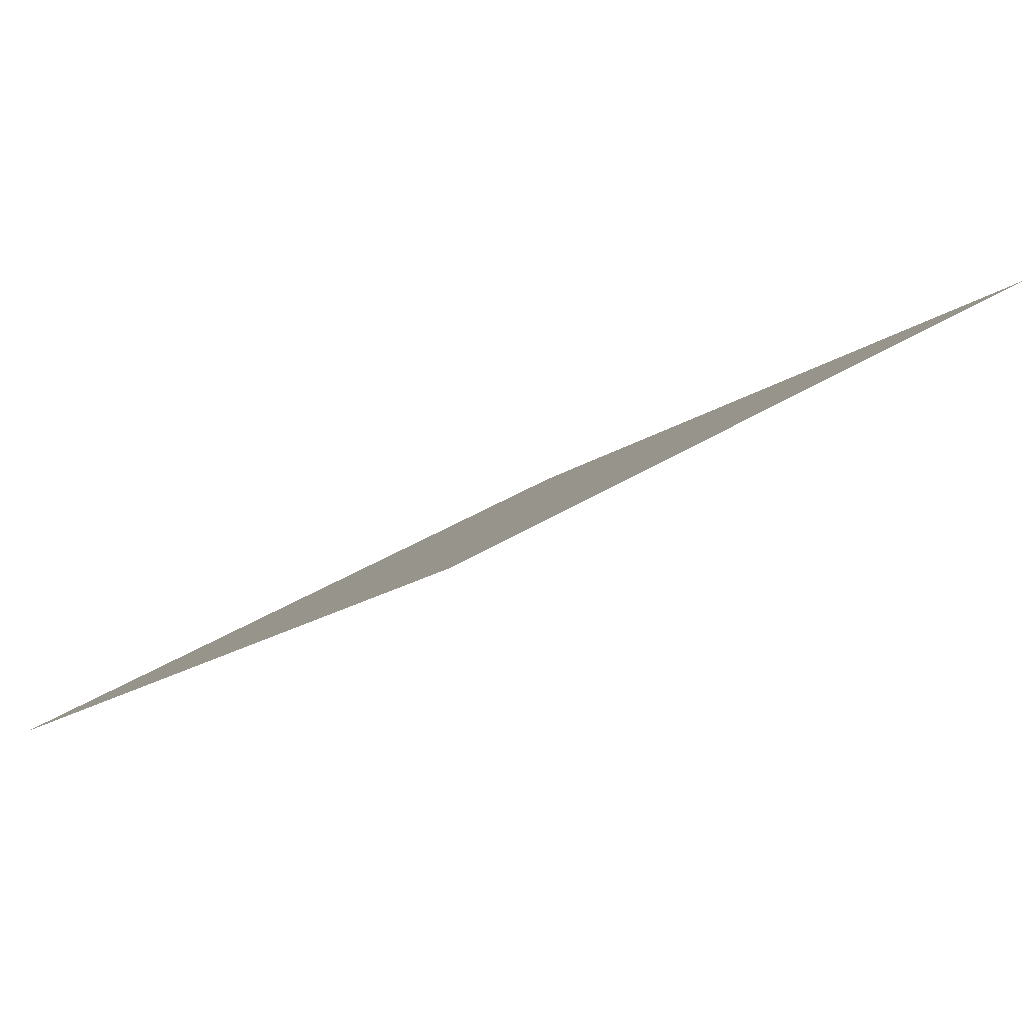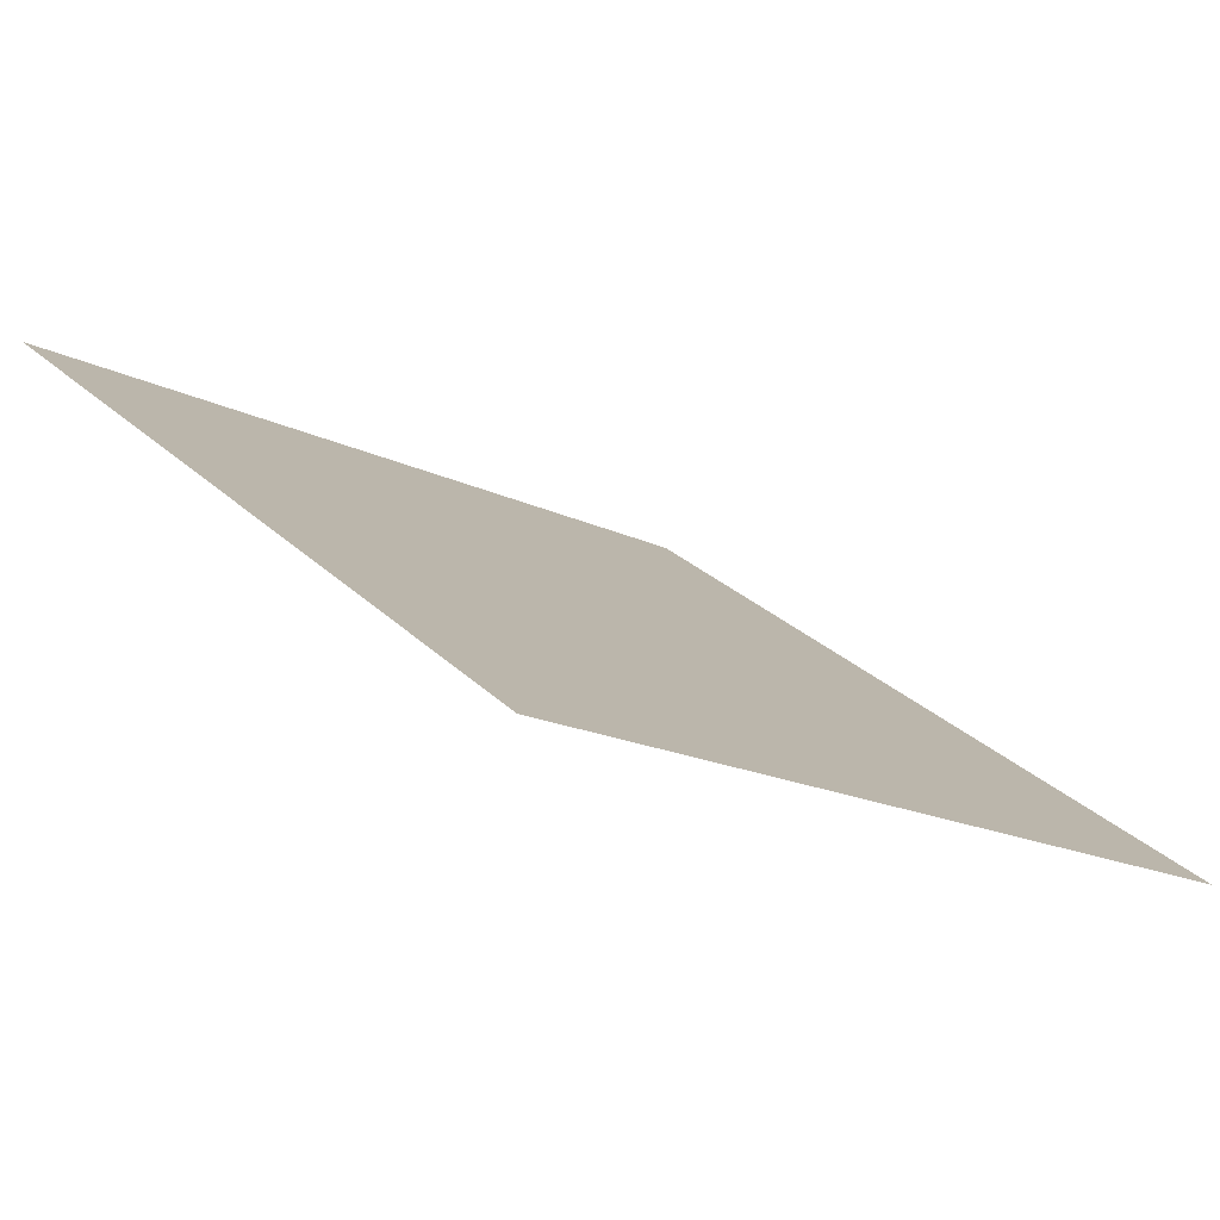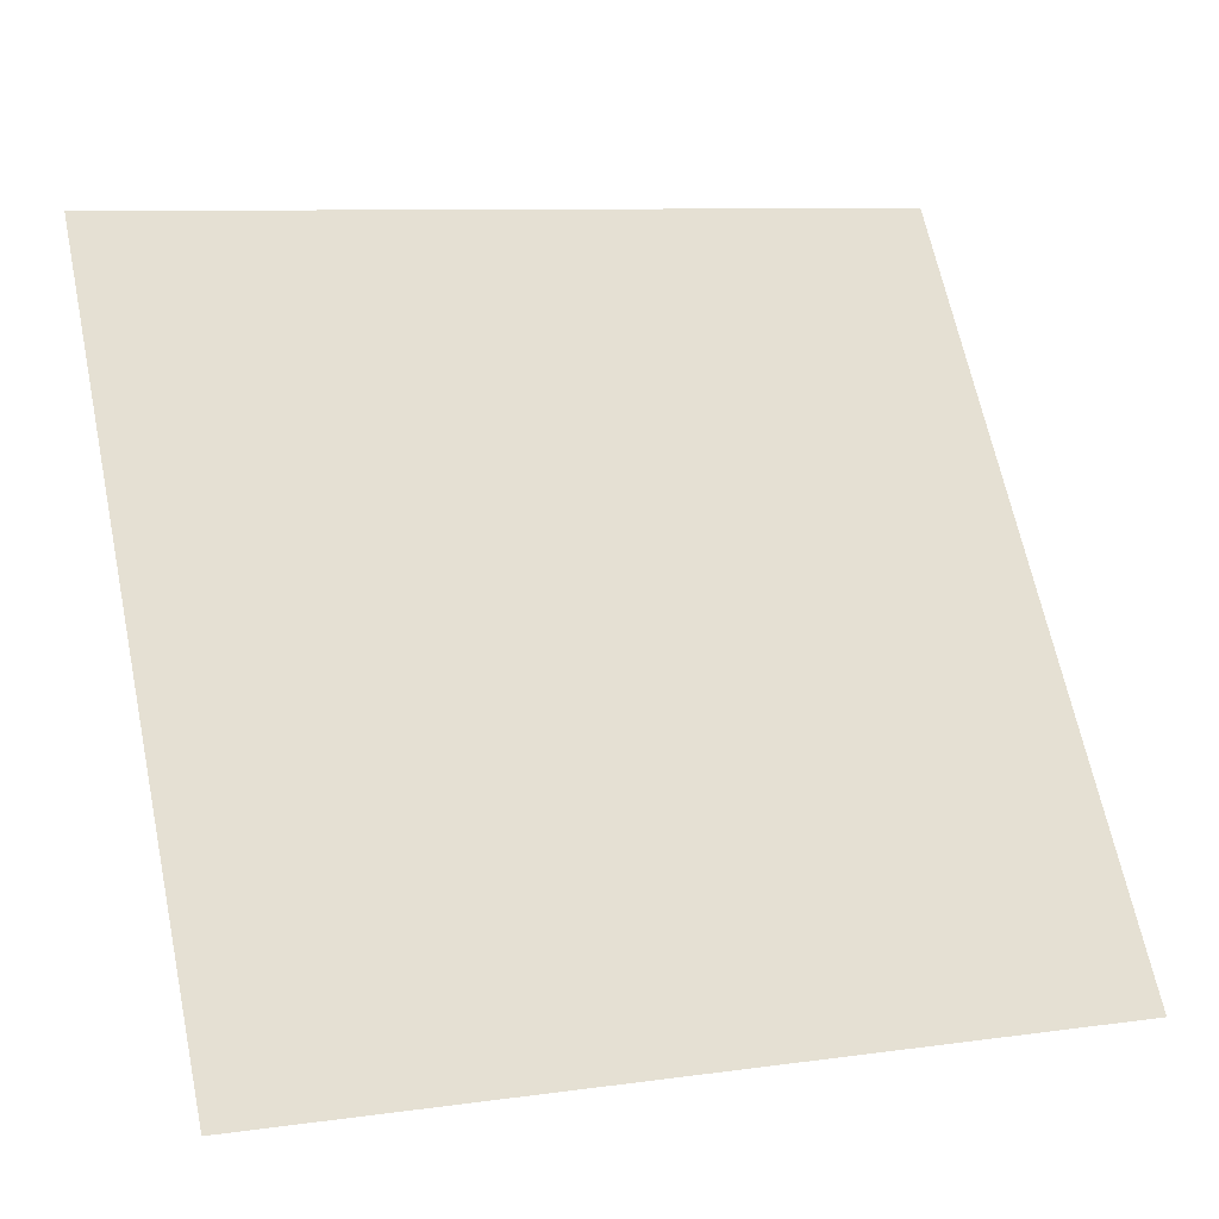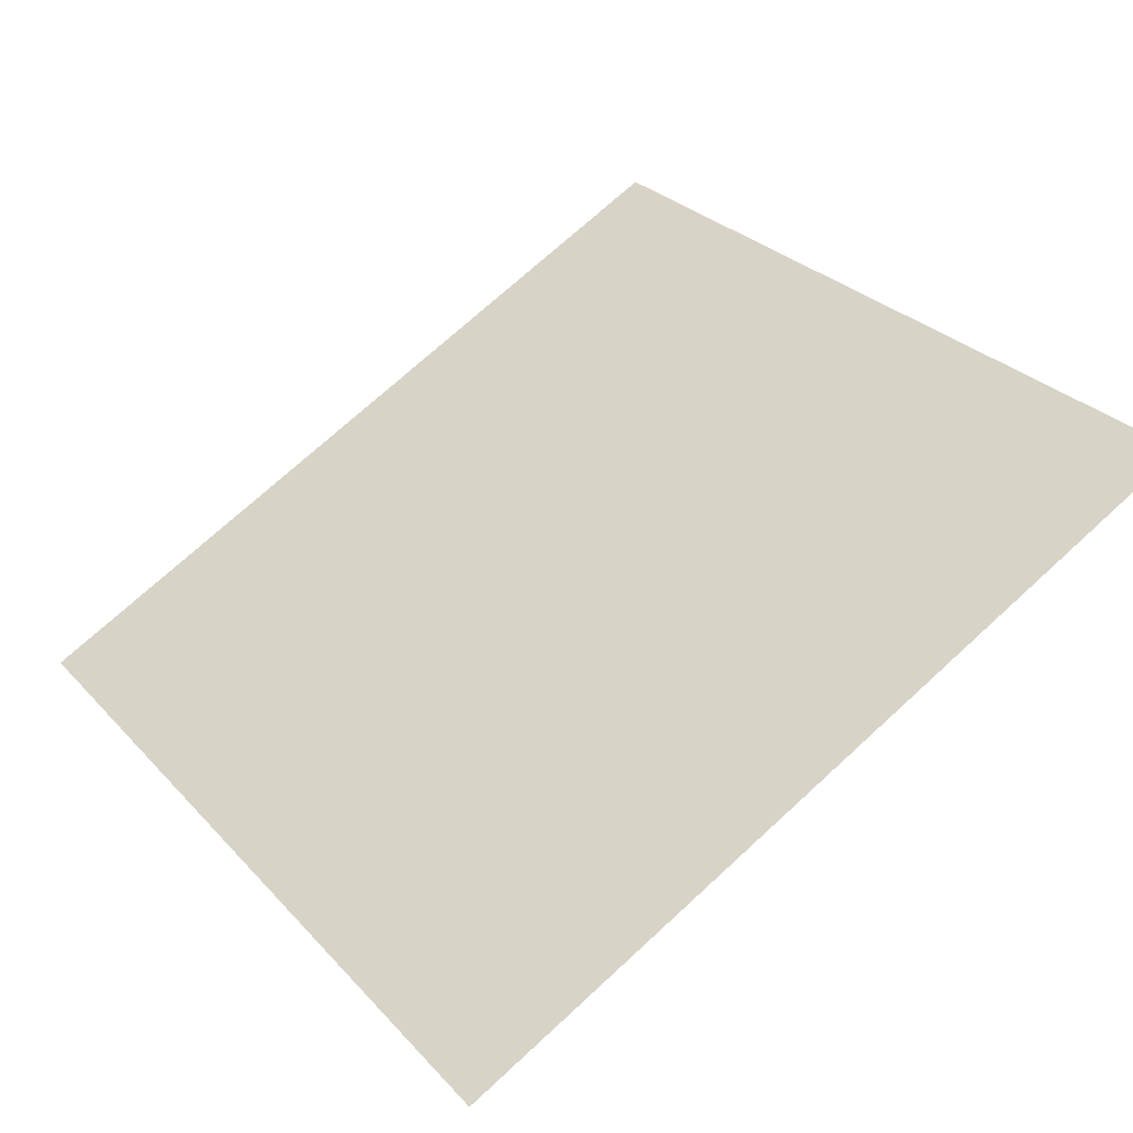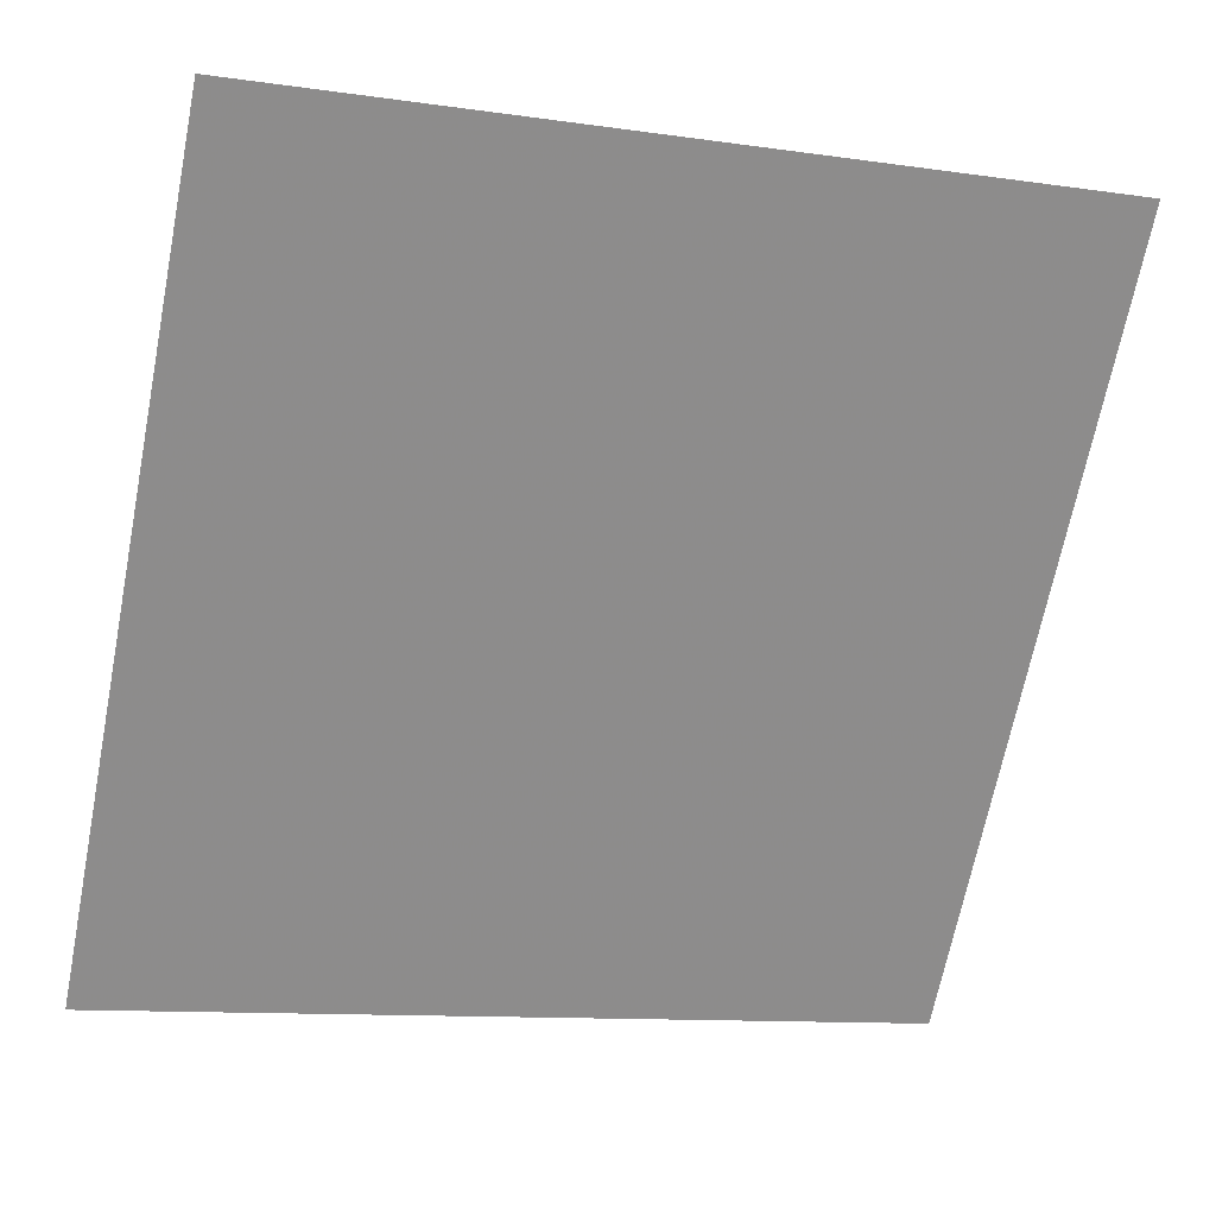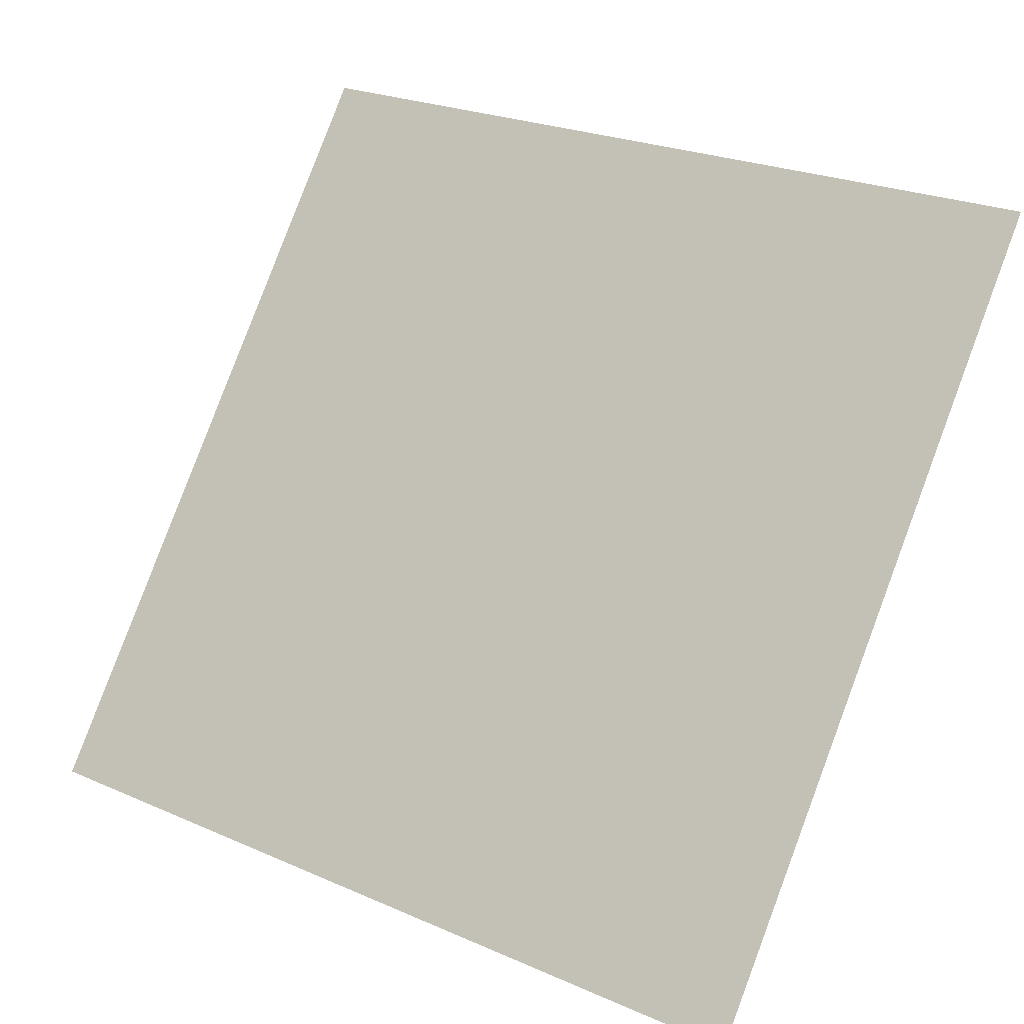
<metadata>
{"format":"obj","ext":"obj","renderer":"f3d","projection":"perspective","resolution":1024,"background":"white","views":[{"elev":30.5,"azim":-45.2,"up":"+Y"},{"elev":-19.4,"azim":136.3,"up":"+Y"},{"elev":10.5,"azim":-21.8,"up":"+Z"},{"elev":74.3,"azim":-42.0,"up":"+Y"},{"elev":-12.9,"azim":159.4,"up":"+Z"},{"elev":23.6,"azim":34.2,"up":"+Z"}]}
</metadata>
<code>
v 0.02722 0.5966 0.2546
v 0.02066 0.5967 0.2546
v 0.02078 0.6007 0.2599
v 0.02734 0.6005 0.2598
f 4 3 2 1

</code>
